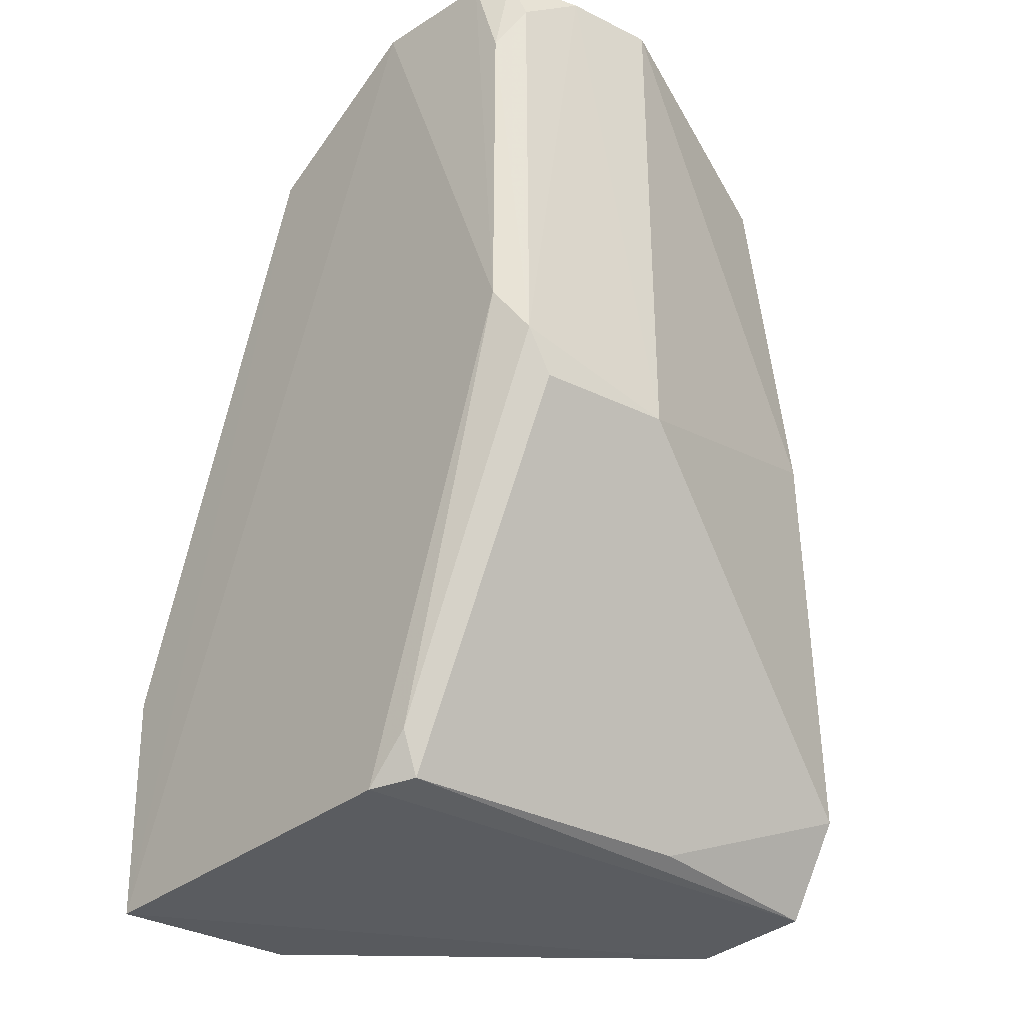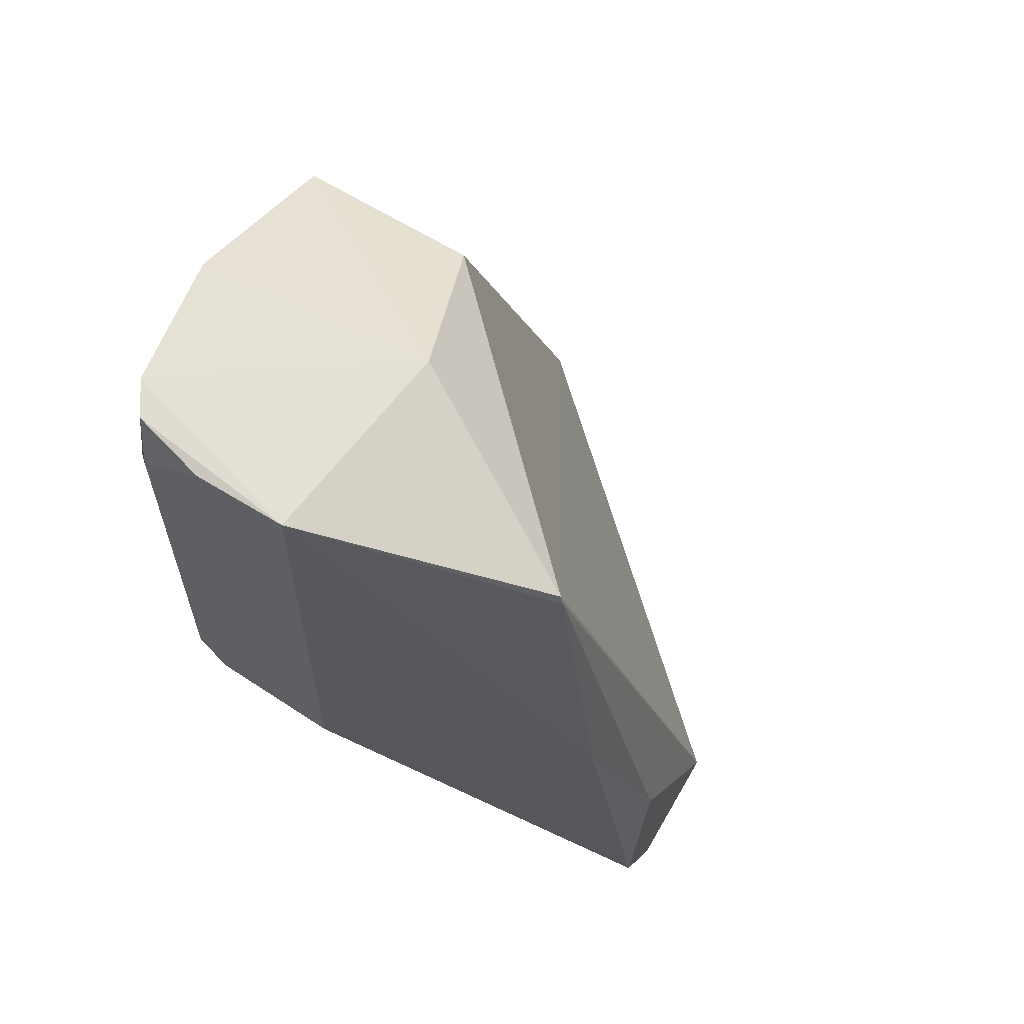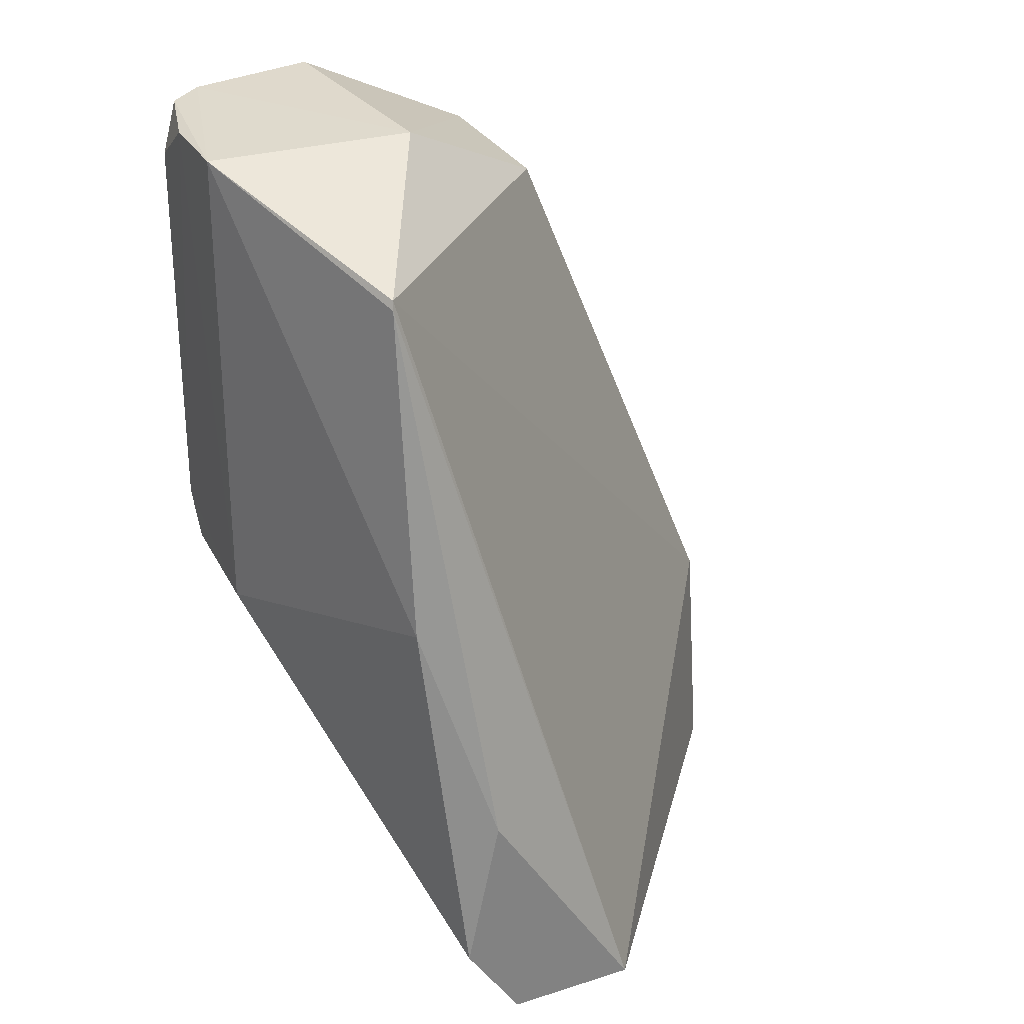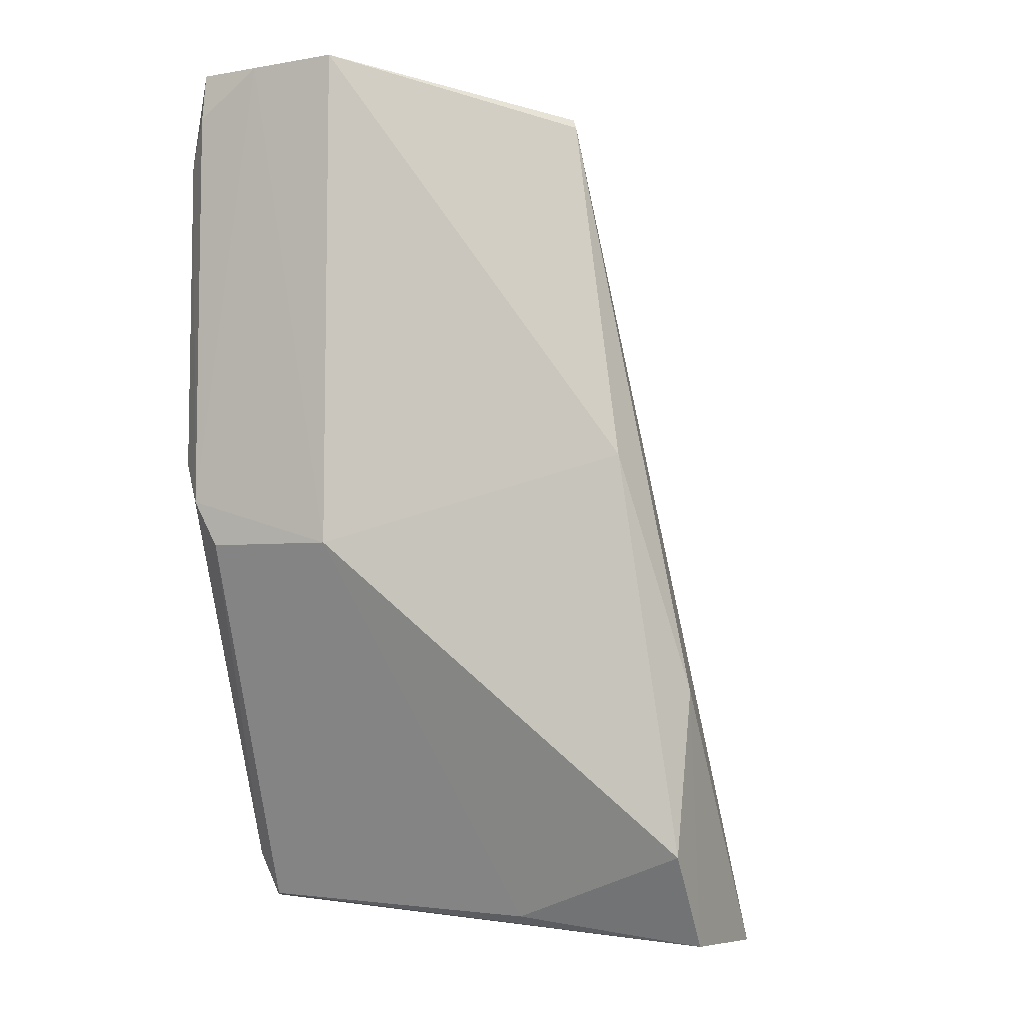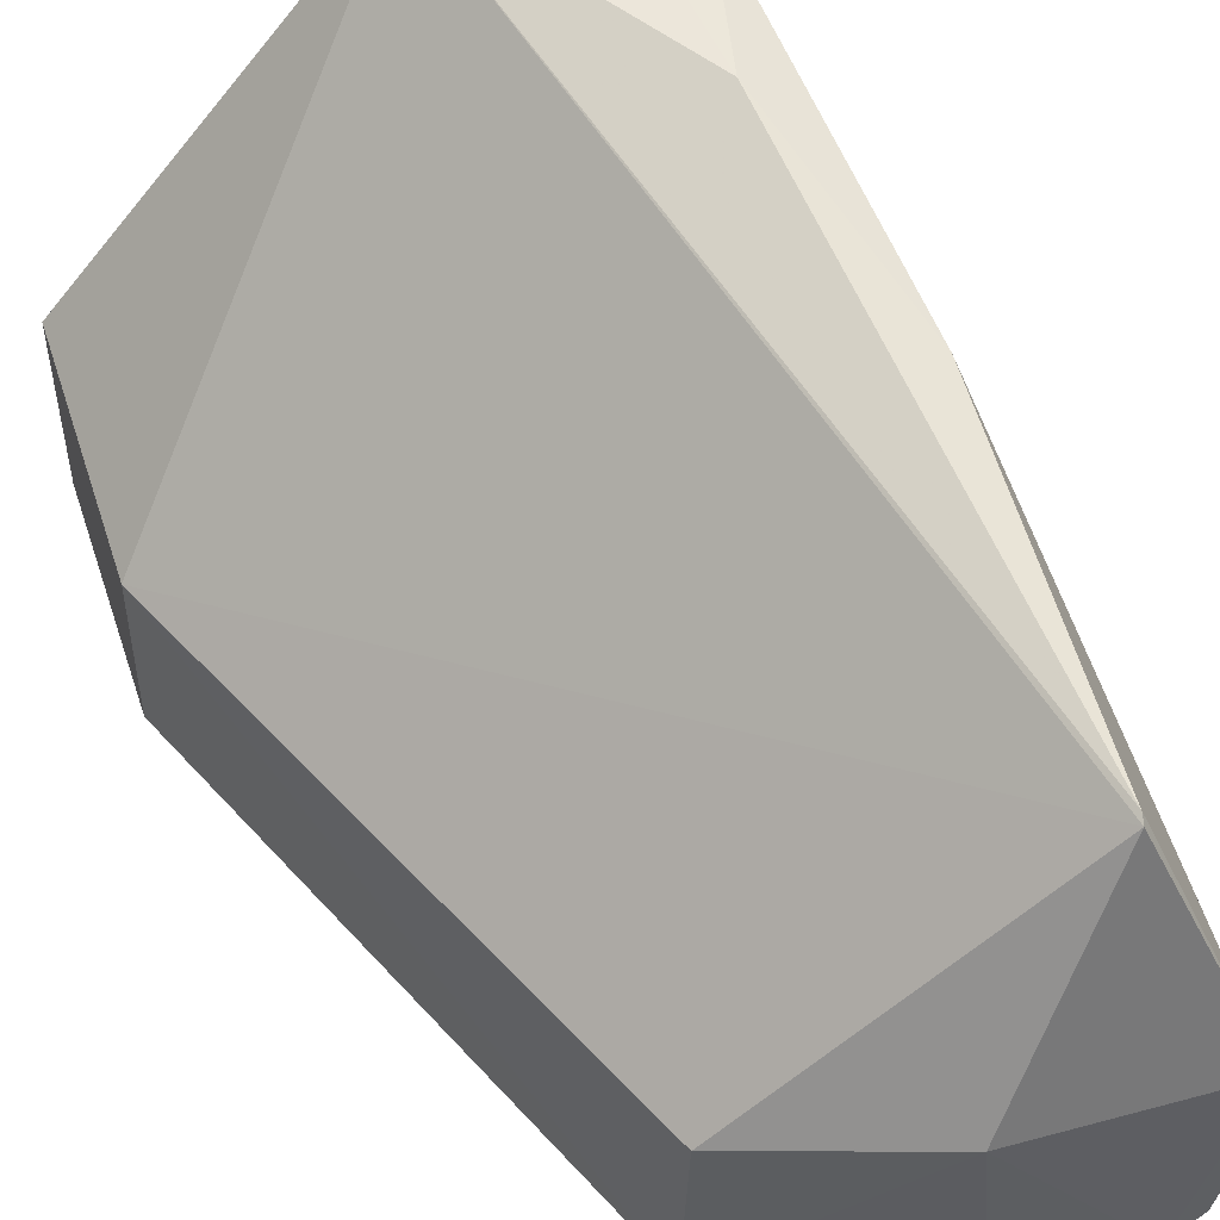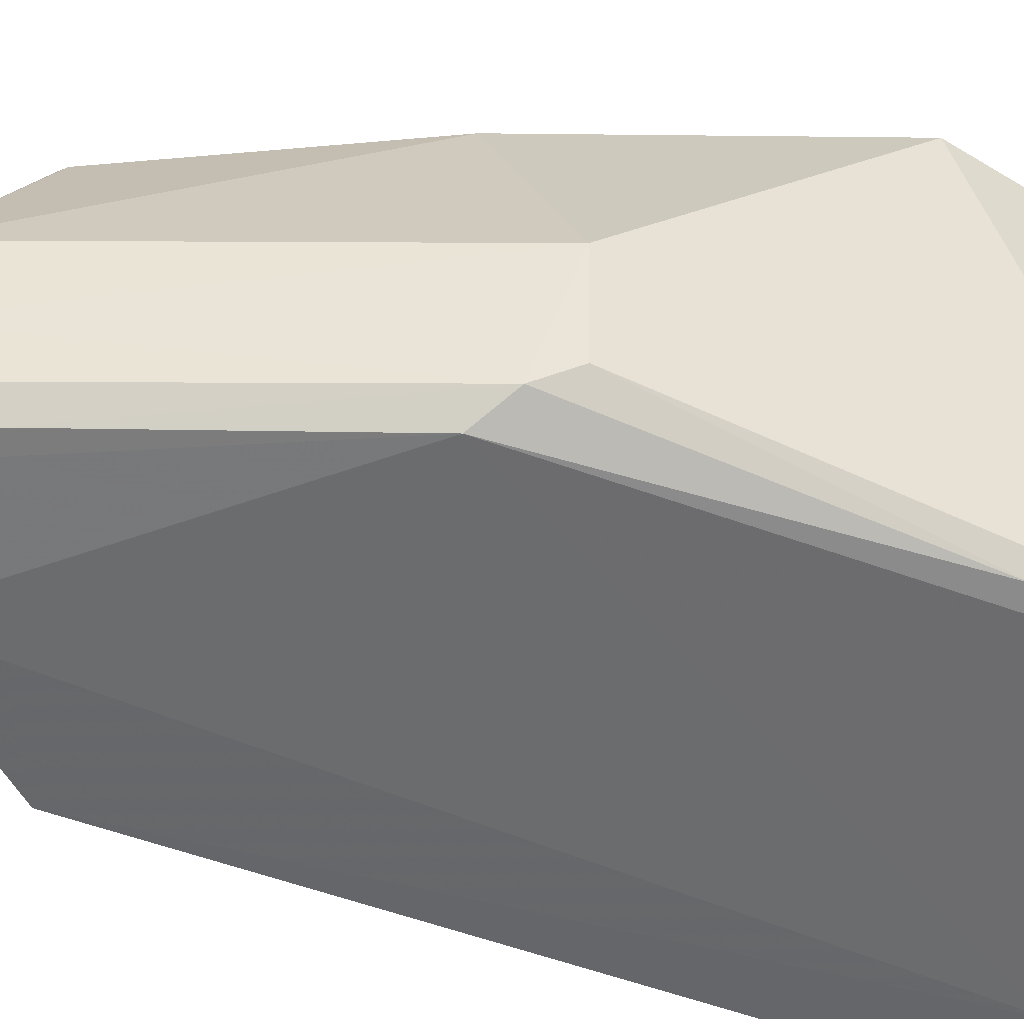
<metadata>
{"format":"obj","ext":"obj","renderer":"f3d","projection":"perspective","resolution":1024,"background":"white","views":[{"elev":-29.7,"azim":-128.6,"up":"+Y"},{"elev":63.6,"azim":-60.1,"up":"+Y"},{"elev":30.2,"azim":-27.1,"up":"+Y"},{"elev":-5.0,"azim":-63.9,"up":"+Y"},{"elev":53.8,"azim":161.7,"up":"+Z"},{"elev":-49.9,"azim":-90.7,"up":"+Z"}]}
</metadata>
<code>
v -0.3772 -0.2069 -0.2515
v -0.2802 -0.2016 -0.4242
v -0.3579 0.05551 -0.3676
v -0.4759 0.08212 -0.3569
v -0.4206 -0.1942 -0.4078
v -0.4161 0.08588 -0.4226
v -0.4465 0.05854 -0.2828
v -0.2809 -0.1267 -0.3719
v -0.408 -0.196 -0.4159
v -0.4394 -0.1759 -0.2514
v -0.3559 0.0558 -0.4246
v -0.4745 -0.06205 -0.4078
v -0.4102 0.0836 -0.348
v -0.2807 -0.2033 -0.3631
v -0.4209 -0.2048 -0.2514
v -0.4669 -0.04853 -0.4162
v -0.449 -0.05064 -0.2666
v -0.2803 -0.126 -0.4251
v -0.477 -0.07725 -0.357
v -0.4223 -0.1805 -0.414
v -0.4573 0.08496 -0.417
v -0.4257 -0.1976 -0.3119
v -0.4281 -0.1245 -0.2513
v -0.4471 0.05579 -0.2817
v -0.4747 0.08186 -0.3865
v -0.4743 -0.07665 -0.3998
v -0.4735 0.06733 -0.4078
v -0.4679 0.0839 -0.4102
v -0.4669 0.05373 -0.4157
f 8 7 1
f 8 3 7
f 11 2 6
f 11 3 8
f 13 4 7
f 13 7 3
f 13 11 6
f 13 3 11
f 14 8 1
f 14 1 2
f 15 5 9
f 15 9 2
f 15 2 1
f 16 6 2
f 16 2 9
f 18 11 8
f 18 2 11
f 18 14 2
f 18 8 14
f 19 17 4
f 19 10 17
f 20 9 5
f 20 16 9
f 20 12 16
f 21 13 6
f 21 4 13
f 21 6 16
f 22 15 10
f 22 5 15
f 22 19 5
f 22 10 19
f 23 15 1
f 23 10 15
f 23 17 10
f 24 7 4
f 24 4 17
f 24 17 23
f 24 23 1
f 24 1 7
f 25 19 4
f 25 12 19
f 26 19 12
f 26 5 19
f 26 20 5
f 26 12 20
f 27 12 25
f 28 25 4
f 28 4 21
f 28 27 25
f 29 21 16
f 29 16 12
f 29 12 27
f 29 28 21
f 29 27 28

</code>
